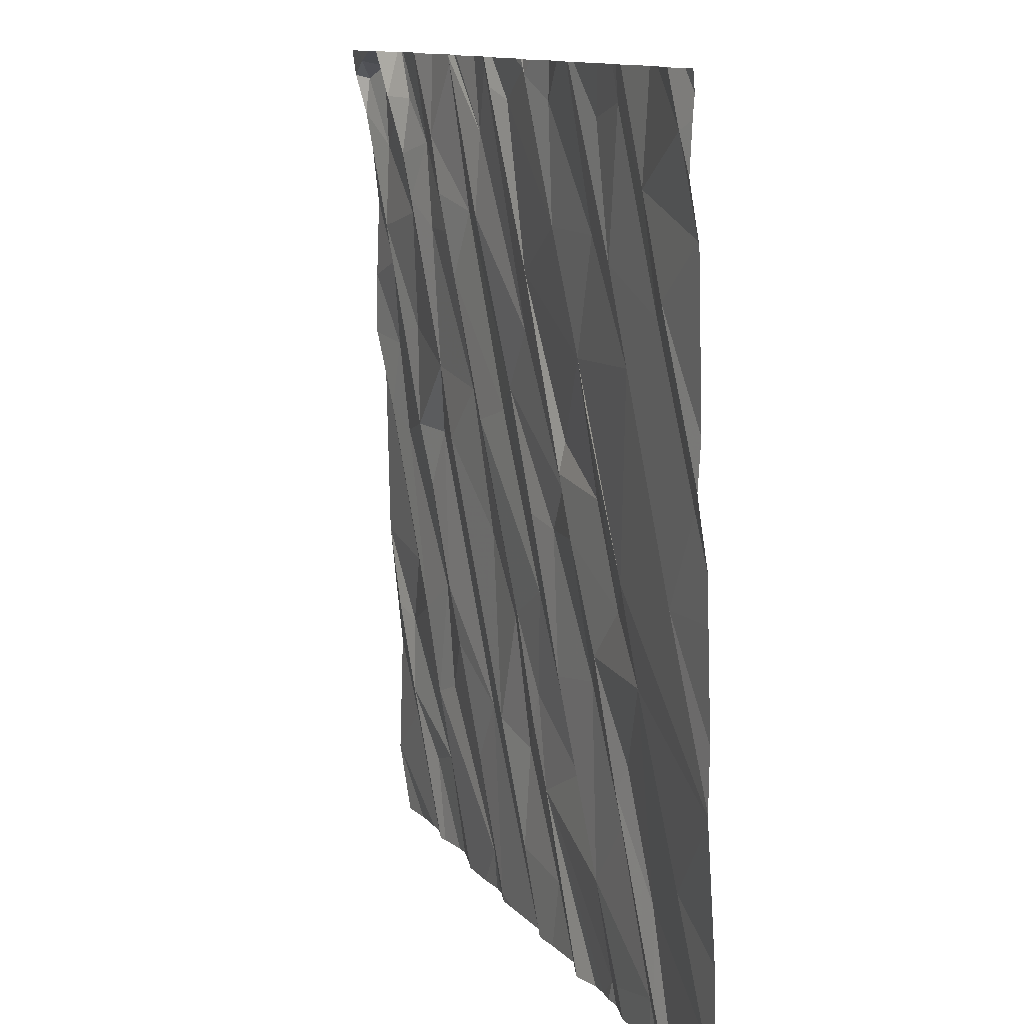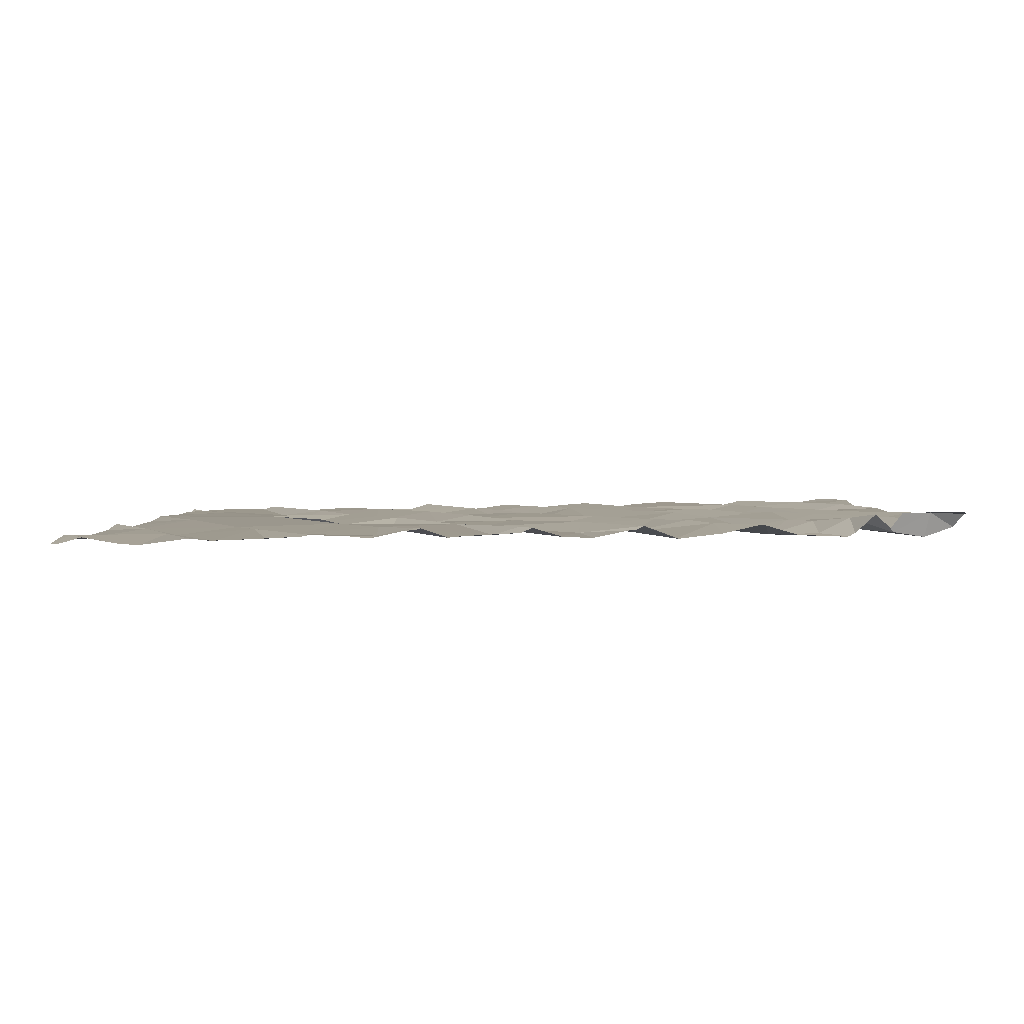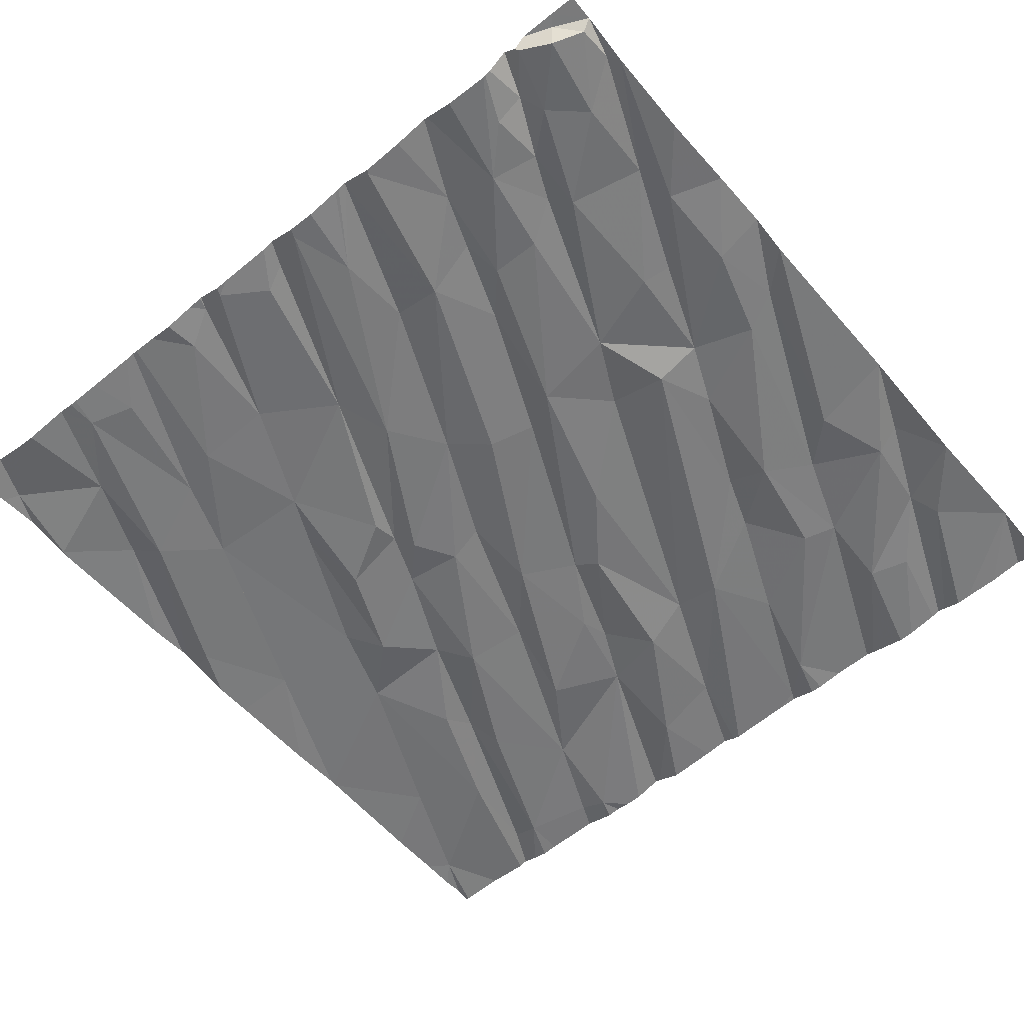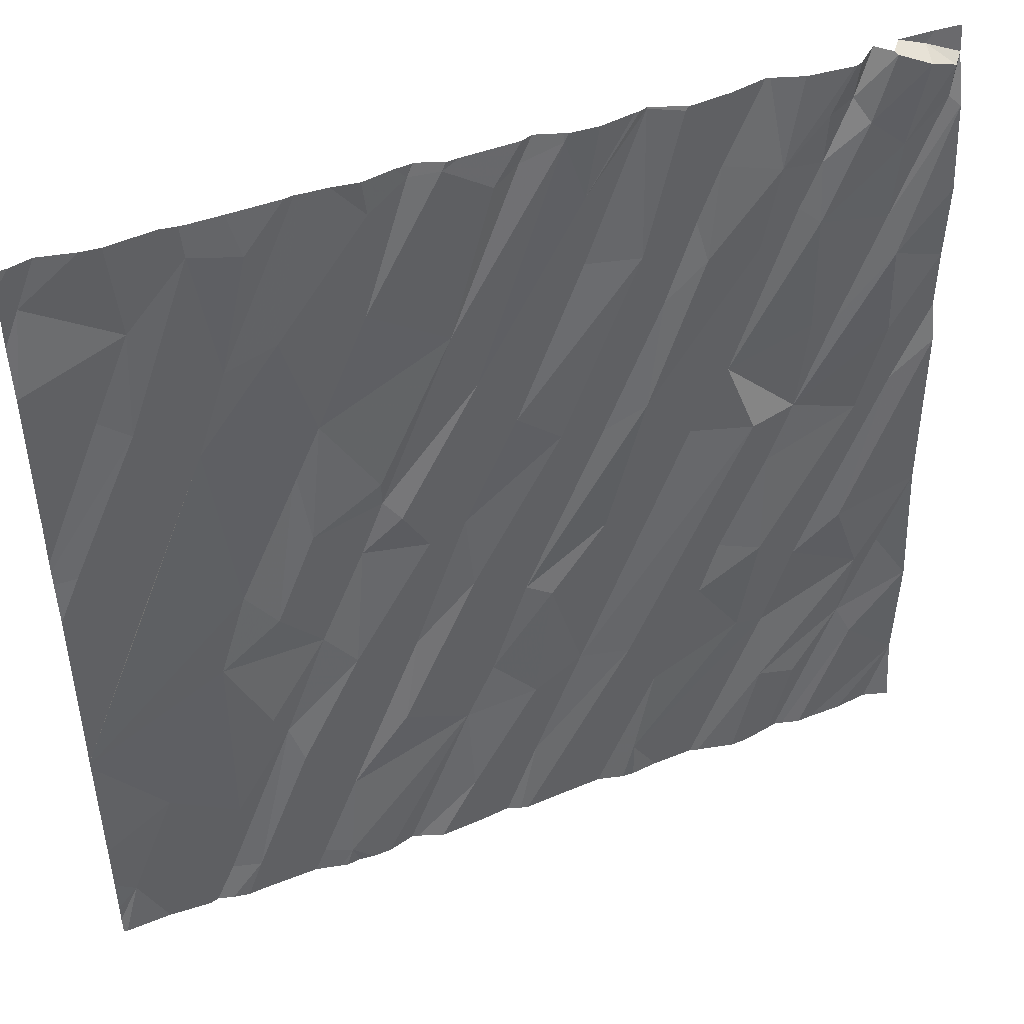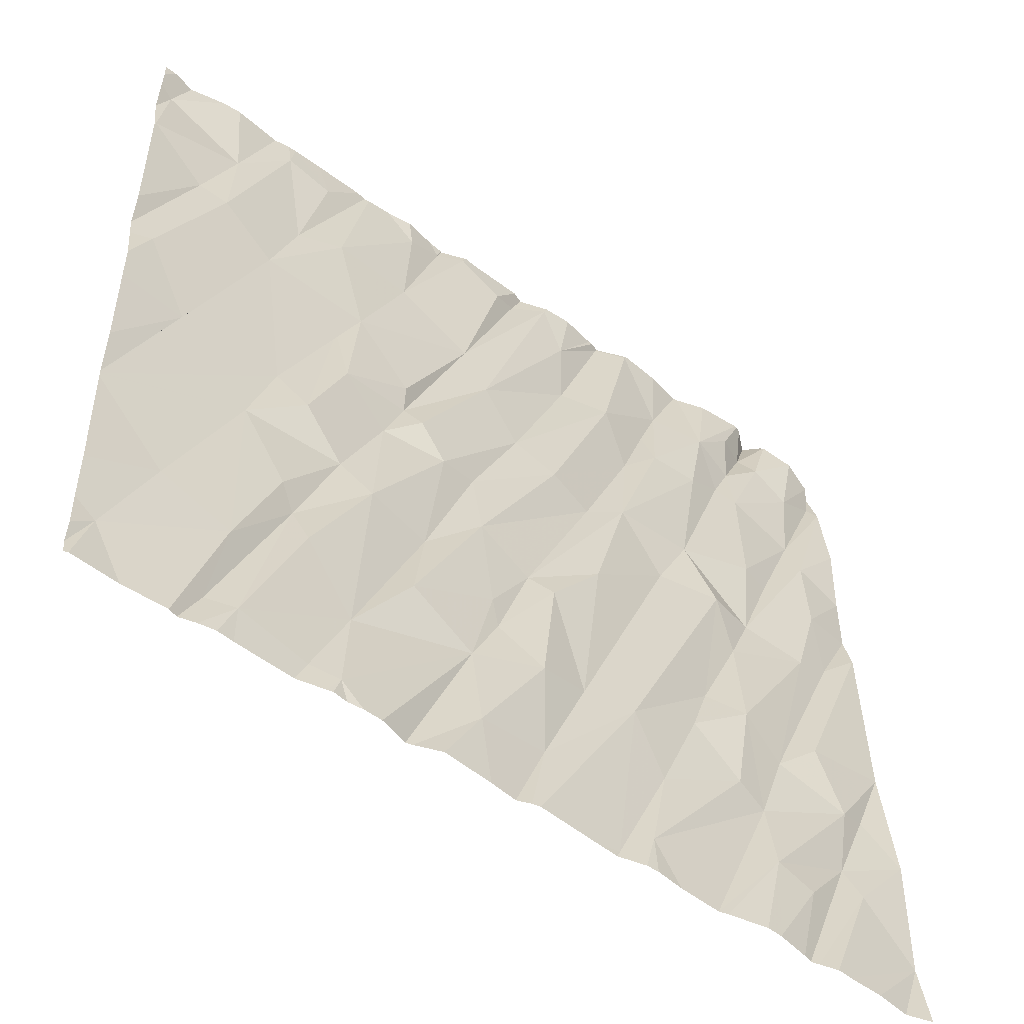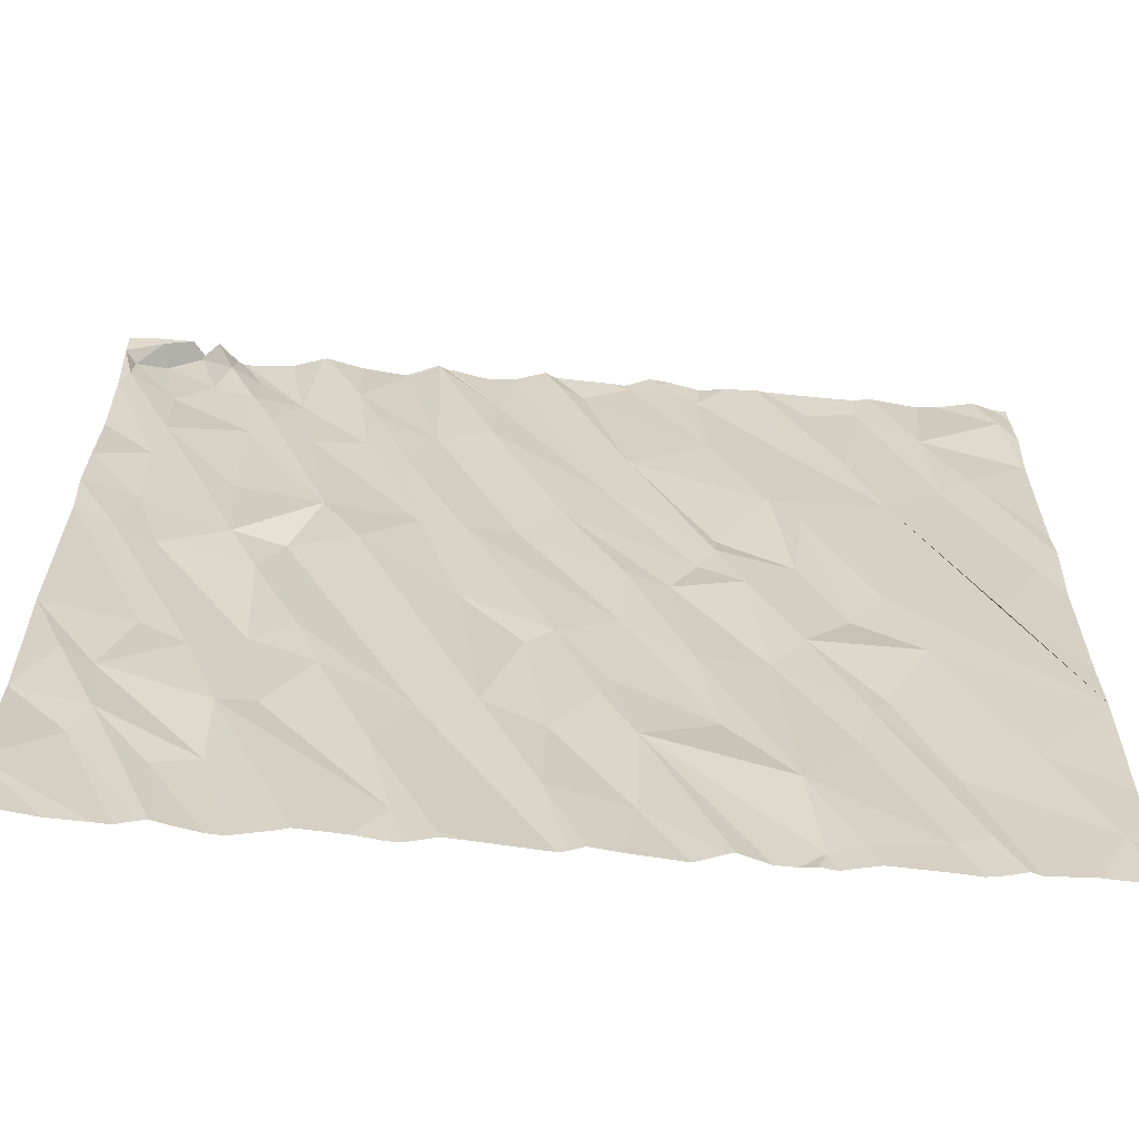
<metadata>
{"format":"obj","ext":"obj","renderer":"f3d","projection":"perspective","resolution":1024,"background":"white","views":[{"elev":11.5,"azim":71.4,"up":"+Y"},{"elev":4.6,"azim":-179.2,"up":"+Z"},{"elev":-53.7,"azim":-139.9,"up":"+Z"},{"elev":45.9,"azim":159.4,"up":"+Y"},{"elev":-53.2,"azim":144.2,"up":"+Y"},{"elev":-65.5,"azim":-3.1,"up":"+Y"}]}
</metadata>
<code>
v -86.57 290.6 501.1
v -86.91 290.6 501.2
v -87.8 290.6 501.2
v -87.77 290.6 501.1
v -87.06 290.6 501.1
v -86.07 290.6 501.1
v -87.04 290.6 501.1
v -84.52 290.6 501.1
v -86.87 290.6 501.2
v -85.5 290.6 501.1
v -85.48 286.9 500.9
v -84.77 290.6 501.1
v -85.23 290.6 501.1
v -84.68 290.6 501.1
v -86.55 290.6 501.1
v -85.09 290.6 501.1
v -85.04 287 501
v -86.75 286.9 501
v -85.52 290.6 501.1
v -85.05 290.6 501.1
v -85.81 286.8 501
v -85.92 286.8 500.9
v -85.3 286.8 501
v -85.35 286.9 501
v -86.91 287 501
v -86.09 287.1 501
v -85.63 290.6 501.1
v -84.98 290.6 501.1
v -88.28 290.6 501.2
v -84.46 287.1 501
v -84.91 287 501
v -88.03 287.4 501
v -88.28 287.1 501
v -87.73 287.2 501
v -87.55 287.3 501
v -84.43 290.6 501.1
v -88.28 287.7 501
v -84.68 287.6 501
v -84.98 287.4 501
v -86.85 286.8 501
v -85.25 287.8 501
v -85.53 287.3 501
v -86.08 287.6 501
v -85.3 287.6 501
v -85.78 287.7 501
v -87.01 287.4 501
v -85.58 288.2 501
v -84.89 286.8 501
v -85.18 287.9 501
v -84.99 288.3 501
v -87.96 287.5 501.1
v -87.55 287.6 501
v -86.86 287.7 501
v -87.41 287.7 501
v -86.41 287.2 501
v -86.4 287.6 501
v -88.28 288.3 501.1
v -88.13 287.9 501.1
v -88.01 287.9 501
v -87.22 287.9 501
v -85.86 288.1 501
v -86.49 288.2 501
v -86.21 287.8 501
v -86.18 288 501
v -87.9 288.2 501
v -87.69 288 501.1
v -86.64 287.7 501
v -86.13 288.4 501
v -87.49 288.1 501
v -86.91 286.8 501
v -84.66 288.7 501
v -84.82 286.8 501
v -85.94 288.7 501
v -85.12 288.7 501.1
v -85.44 288.3 501
v -85.65 288.7 501.1
v -85.43 288.9 501
v -85.25 288.5 501
v -87.42 288.9 501.1
v -87.92 288.8 501.1
v -87.52 288.6 501.1
v -87.31 288.2 501.1
v -86.74 288.6 501
v -86.38 288.3 501.1
v -86.11 288.8 501.1
v -85.39 289.3 501.1
v -88.28 289.1 501.1
v -88.1 288.9 501.1
v -87.15 288.9 501.1
v -86.92 289.2 501.1
v -85.82 288.9 501
v -86.74 289.1 501.1
v -87.64 288.9 501.1
v -86.53 289.1 501.1
v -84.46 289.1 501
v -84.97 286.8 500.9
v -86.73 286.8 501
v -85.75 289 501.1
v -86.35 289.3 501.1
v -87.3 289.2 501.1
v -86.72 286.8 501
v -85.02 289.5 501.1
v -84.38 290 501.1
v -84.77 289.7 501.1
v -84.65 289.8 501.1
v -88.05 289.6 501.1
v -86.08 289.8 501.1
v -85.74 289.1 501.1
v -88.05 289.2 501.1
v -85.04 286.8 500.9
v -85.16 289.9 501.1
v -85.51 289.5 501.1
v -86.17 289.5 501.1
v -87.81 289.3 501.1
v -87.41 289.8 501.1
v -87.68 289.4 501.1
v -88.28 289.3 501.1
v -87 289.7 501.1
v -86.88 290 501.1
v -88.01 289.8 501.2
v -87.68 289.9 501.1
v -88.28 289.5 501.1
v -86.65 290 501.1
v -87.18 289.8 501.1
v -85.37 290 501.1
v -87.59 290 501.2
v -85.74 290 501.1
v -88.28 289.9 501.1
v -86.64 290.3 501.1
v -87.14 290 501.2
v -84.44 290.4 501.1
v -88.03 290.2 501.1
v -86.27 290.5 501.1
v -88.28 290.5 501.2
v -88.12 290.6 501.2
v -88.24 290.5 501.2
v -88.24 290.3 501.2
v -88.28 290.3 501.2
v -84.81 290.2 501.1
v -85.77 290.5 501.1
v -85.44 286.8 500.9
v -85.06 290.5 501.1
v -87.48 290.2 501.1
v -87.87 290.3 501.1
v -87.68 290.2 501.2
v -86.38 290.5 501.2
v -87.23 290.3 501.2
v -87.04 290.6 501.1
v -86.55 290.6 501.1
v -86.06 290.6 501.1
v -85.28 290.4 501.1
v -85.42 286.8 500.9
v -85.94 290.6 501.2
v -87.67 290.4 501.1
v -87.81 290.4 501.2
v -86.91 290.6 501.2
v -88.1 290.6 501.1
v -87.96 290.6 501.2
v -88.16 290.6 501.2
v -85.46 290.6 501.1
v -84.37 287.2 501
v -84.37 287 501
v -84.37 286.9 501
v -84.37 287.4 501
v -84.37 287.9 501
v -84.37 288 501
v -84.37 288.2 501
v -84.37 288.7 501
v -84.37 288 501
v -84.37 288 501
v -84.37 288.9 501
v -84.37 288 501
v -84.37 289.1 501.1
v -84.37 290 501.1
v -84.37 289.4 501.1
v -84.37 290 501.1
v -84.37 289.2 501.1
v -84.37 289.1 501.1
v -84.37 290 501.1
v -84.37 290.3 501.1
v -84.37 290.5 501.1
v -84.37 290.5 501.1
v -85.51 286.8 500.9
v -85.58 286.8 500.9
v -86.74 286.8 501
v -86.14 286.8 501
v -84.59 286.8 501
v -84.38 286.8 500.9
v -86.64 286.8 501
v -87.79 286.8 501
v -87.85 286.8 501
v -87.63 286.8 501
v -87.49 286.8 501
v -88.01 286.8 501
v -88.16 286.8 501
v -88.28 286.8 501
v -84.78 286.8 501
v -85.66 286.8 500.9
v -87.71 286.8 501
v -87.67 286.8 501
v -87.22 286.8 501
v -87.03 286.8 501
v -86.36 286.8 501
v -87.42 286.8 501
v -87.25 286.8 501
v -86.26 286.8 501
v -86.32 286.8 501
v -85.78 286.8 501
v -84.41 286.8 500.9
v -84.37 286.8 500.9
v -85.96 290.6 501.2
v -87.95 290.6 501.2
v -87.88 290.6 501.2
v -86.44 290.6 501.2
v -86.39 290.6 501.2
v -87.42 290.6 501.2
v -87.56 290.6 501.2
v -85.89 290.6 501.2
v -85.75 290.6 501.1
v -87.4 290.6 501.2
v -87.24 290.6 501.2
v -87.76 290.6 501.1
v -86.14 290.6 501.1
v -88 290.6 501.2
v -86.7 290.6 501.1
v -85.96 290.6 501.2
v -86.08 290.6 501.1
v -86.85 290.6 501.2
v -84.47 290.6 501.1
v -84.37 290.6 501.1
f 218 153 140
f 31 17 48
f 217 143 216
f 24 11 152
f 216 143 147
f 215 133 150
f 110 24 23
f 214 146 133
f 213 155 3
f 190 33 191
f 18 25 40
f 212 158 155
f 211 153 226
f 187 30 39
f 30 38 39
f 187 39 197
f 24 17 42
f 184 43 198
f 44 42 17
f 39 31 72
f 186 26 55
f 42 44 47
f 41 39 49
f 38 50 39
f 38 30 161
f 41 44 17
f 39 41 31
f 17 31 41
f 51 32 199
f 33 32 37
f 34 35 51
f 25 18 46
f 43 11 42
f 42 45 43
f 25 52 201
f 18 53 46
f 42 11 24
f 53 18 189
f 25 46 54
f 6 150 153
f 9 129 228
f 186 55 206
f 54 52 25
f 192 51 200
f 35 34 193
f 43 26 21
f 201 35 205
f 15 149 146
f 56 55 26
f 55 53 203
f 58 57 37
f 37 32 51
f 35 52 59
f 60 46 53
f 47 61 42
f 63 62 56
f 43 63 56
f 45 64 43
f 62 67 56
f 56 26 43
f 66 65 59
f 67 53 55
f 60 54 46
f 64 63 43
f 52 66 59
f 45 42 61
f 45 68 64
f 50 49 39
f 59 51 35
f 58 37 51
f 52 54 69
f 66 52 69
f 55 56 67
f 47 44 41
f 61 68 45
f 59 58 51
f 185 18 40
f 169 50 170
f 50 38 165
f 50 75 49
f 60 69 54
f 78 77 76
f 69 81 80
f 62 83 67
f 84 63 64
f 67 79 53
f 75 78 76
f 47 73 61
f 85 68 61
f 84 64 68
f 41 49 75
f 47 41 75
f 73 47 76
f 47 75 76
f 73 85 61
f 83 62 84
f 53 79 82
f 84 62 63
f 82 81 69
f 60 53 82
f 78 75 50
f 50 74 78
f 57 59 65
f 76 91 73
f 82 69 60
f 79 81 82
f 74 86 78
f 66 69 80
f 65 87 57
f 57 58 59
f 65 66 88
f 88 87 65
f 89 79 67
f 67 83 89
f 81 93 80
f 80 88 66
f 94 92 68
f 83 84 90
f 84 68 92
f 95 71 168
f 98 91 76
f 77 78 86
f 99 94 85
f 99 85 73
f 79 93 81
f 84 92 90
f 83 90 89
f 94 68 85
f 102 71 95
f 102 74 169
f 102 95 104
f 184 11 43
f 174 105 175
f 1 149 15
f 93 114 106
f 177 104 178
f 107 98 108
f 88 80 109
f 99 73 91
f 2 156 129
f 102 104 111
f 77 108 98
f 183 11 184
f 166 102 172
f 104 95 173
f 109 93 106
f 100 79 89
f 112 77 86
f 77 112 108
f 113 99 91
f 90 115 100
f 80 93 109
f 116 114 93
f 90 100 89
f 109 117 88
f 87 88 117
f 120 114 116
f 121 120 116
f 106 122 109
f 99 113 123
f 90 92 118
f 119 118 94
f 99 123 119
f 124 115 90
f 92 94 118
f 107 113 98
f 125 112 102
f 94 99 119
f 100 126 121
f 115 126 100
f 112 127 107
f 102 112 74
f 112 86 74
f 91 98 113
f 106 128 122
f 100 116 93
f 98 76 77
f 79 100 93
f 118 124 90
f 116 100 121
f 112 107 108
f 117 109 122
f 114 120 106
f 118 130 124
f 103 139 105
f 102 111 125
f 132 120 121
f 119 130 118
f 129 123 113
f 134 135 159
f 134 136 135
f 138 137 134
f 131 103 179
f 125 140 127
f 111 104 142
f 104 105 139
f 142 139 28
f 128 106 138
f 143 115 124
f 127 112 125
f 145 144 121
f 144 132 121
f 150 133 127
f 126 115 143
f 107 127 133
f 119 148 147
f 113 149 129
f 149 113 107
f 140 125 19
f 19 111 10
f 8 181 229
f 151 142 16
f 139 142 104
f 142 151 111
f 139 103 131
f 139 131 14
f 147 130 119
f 145 154 155
f 155 144 145
f 143 145 126
f 129 156 123
f 10 151 160
f 136 134 137
f 155 154 4
f 7 156 2
f 2 129 9
f 124 130 147
f 126 145 121
f 6 153 211
f 147 143 124
f 136 157 135
f 135 157 158
f 132 136 137
f 120 132 137
f 120 137 138
f 106 120 138
f 157 136 132
f 212 155 213
f 132 144 157
f 214 133 215
f 218 140 219
f 216 147 220
f 147 148 5
f 107 133 146
f 153 150 127
f 143 154 145
f 146 149 107
f 119 123 156
f 215 150 223
f 144 158 157
f 158 144 155
f 15 146 214
f 4 143 222
f 156 148 119
f 127 140 153
f 135 158 212
f 129 149 1
f 23 24 152
f 22 26 186
f 3 155 4
f 161 30 162
f 4 154 143
f 21 26 22
f 162 30 163
f 163 30 188
f 164 38 161
f 40 25 70
f 165 38 164
f 70 25 202
f 7 148 156
f 166 71 102
f 167 71 166
f 168 71 167
f 72 31 48
f 169 74 50
f 48 17 96
f 170 50 165
f 171 95 168
f 97 18 185
f 172 102 169
f 5 148 7
f 173 95 171
f 174 103 105
f 101 18 97
f 160 151 13
f 175 105 177
f 176 103 174
f 96 17 110
f 177 105 104
f 110 17 24
f 12 139 14
f 178 104 173
f 179 103 176
f 141 11 183
f 180 131 179
f 181 131 180
f 181 182 36
f 152 11 141
f 188 30 209
f 13 151 16
f 189 18 101
f 16 142 20
f 190 32 33
f 36 182 230
f 191 33 194
f 192 34 51
f 193 34 192
f 10 111 151
f 194 33 195
f 195 33 196
f 27 140 19
f 19 125 111
f 197 39 72
f 198 43 208
f 199 32 190
f 200 51 199
f 20 142 28
f 28 139 12
f 201 52 35
f 202 25 201
f 203 53 189
f 8 131 181
f 204 35 193
f 205 35 204
f 14 131 8
f 206 55 207
f 29 134 159
f 207 55 203
f 208 43 21
f 159 135 224
f 209 30 187
f 210 163 188
f 219 140 27
f 220 147 221
f 221 147 5
f 222 143 217
f 223 150 227
f 224 135 212
f 225 129 1
f 226 153 218
f 227 150 6
f 228 129 225
f 229 181 36

</code>
